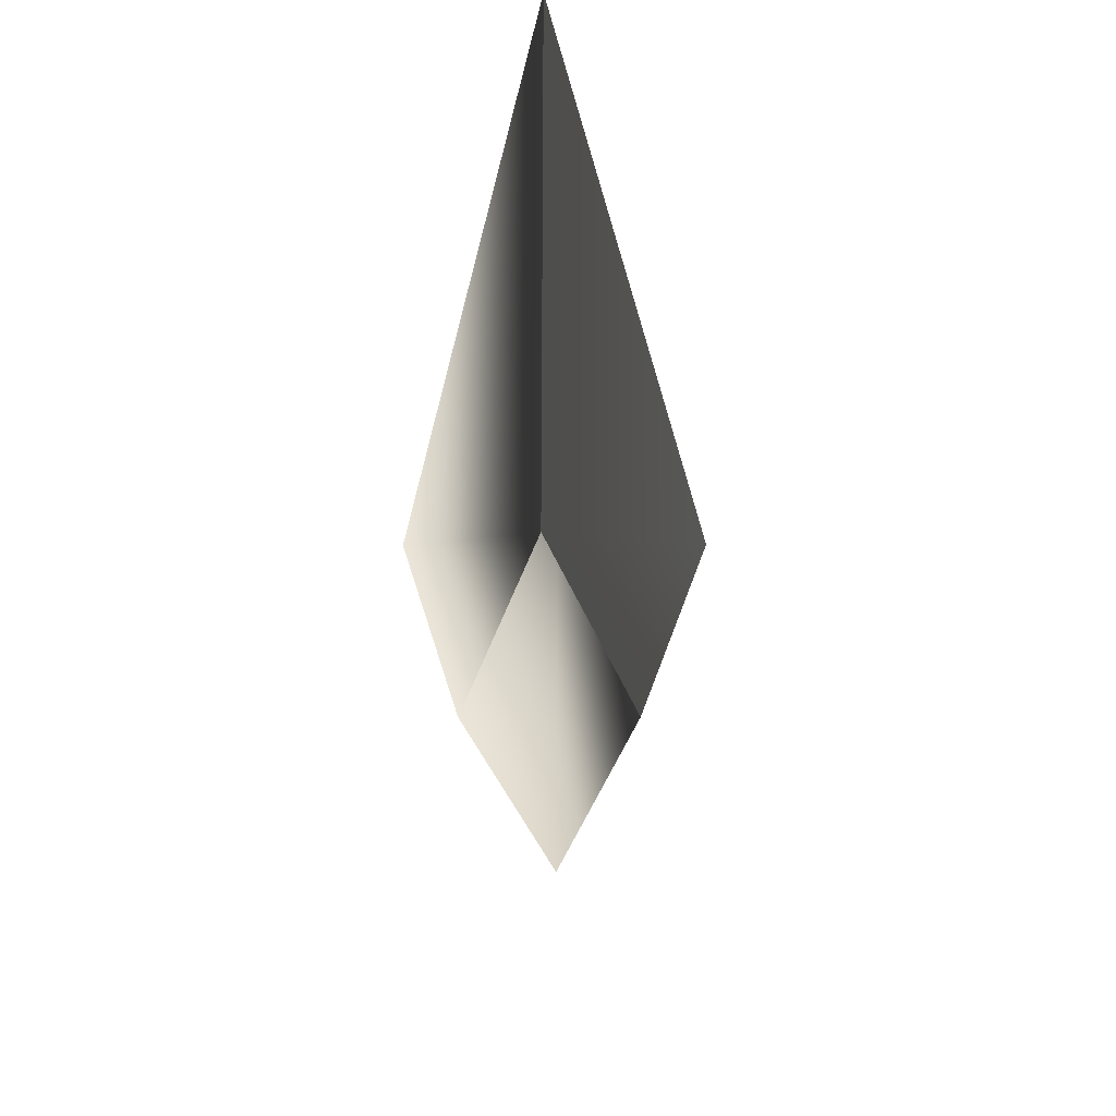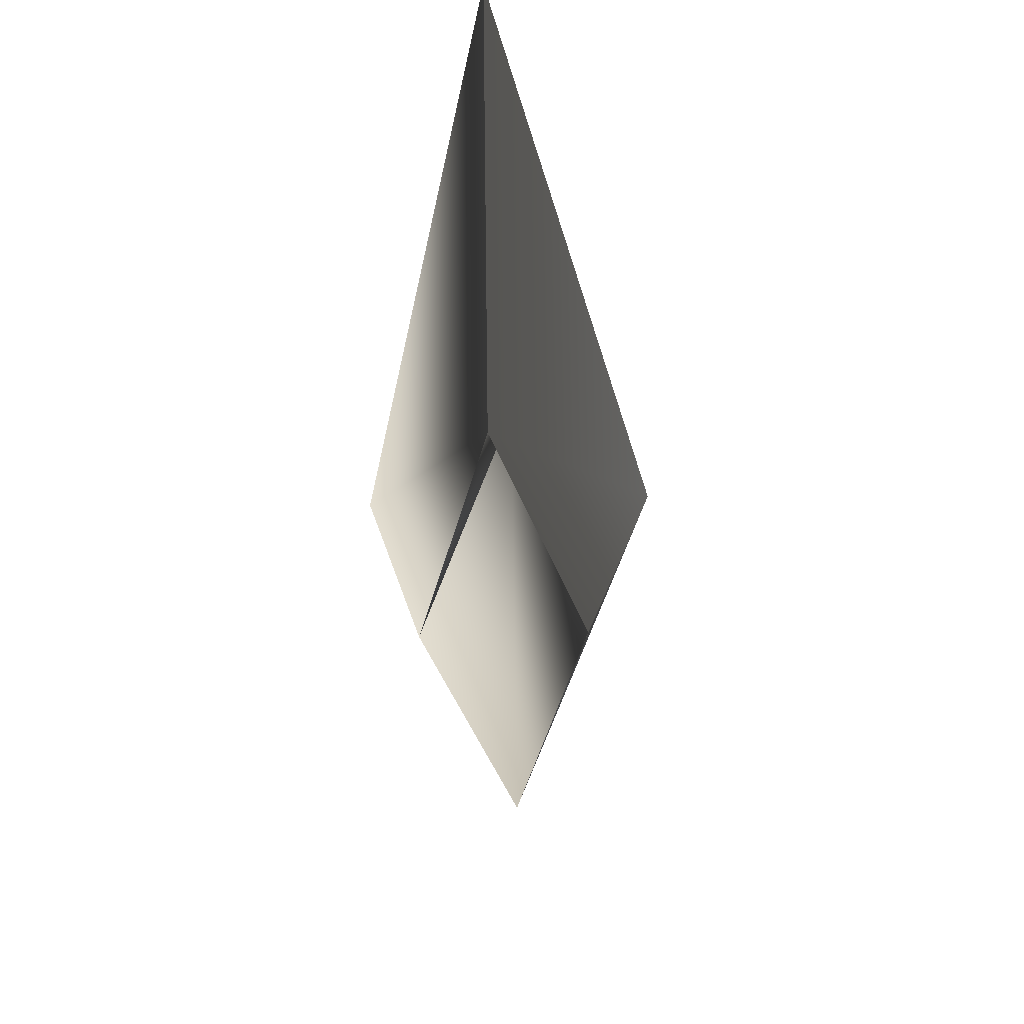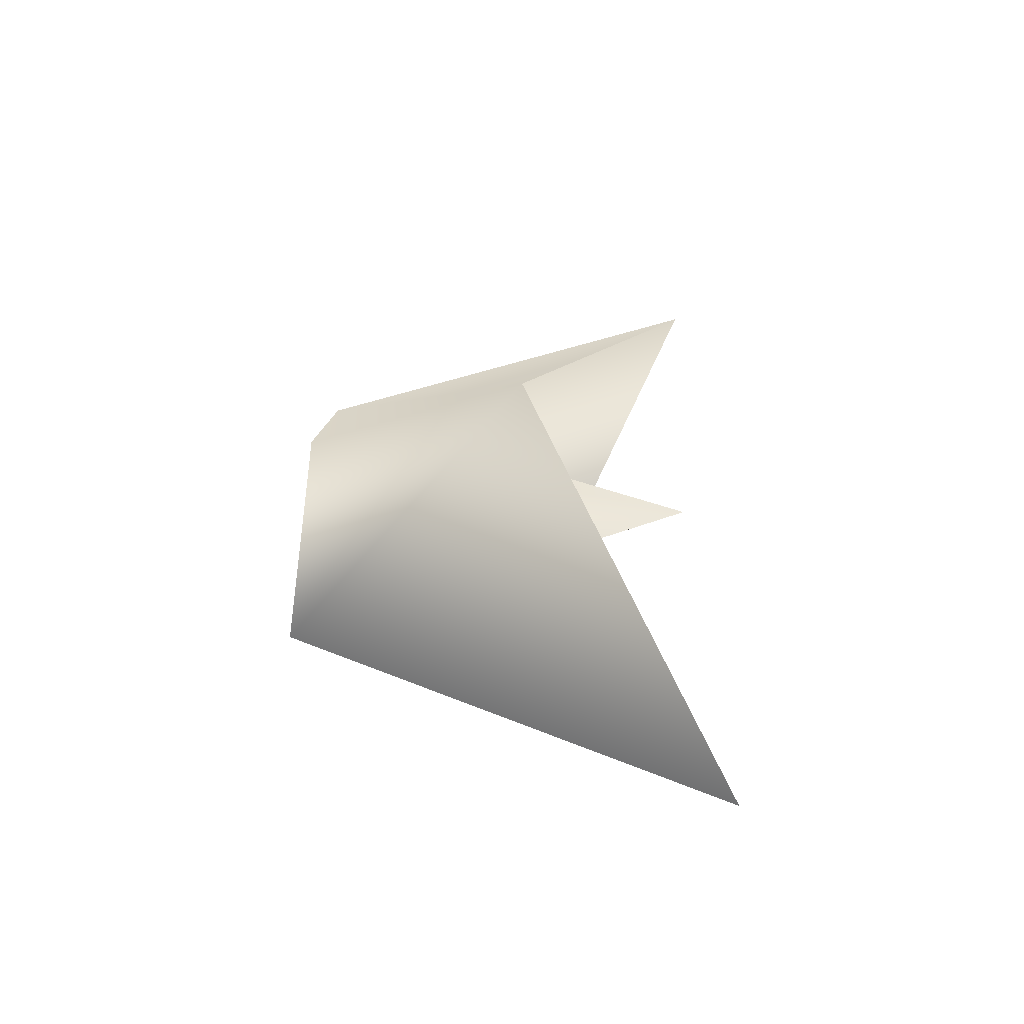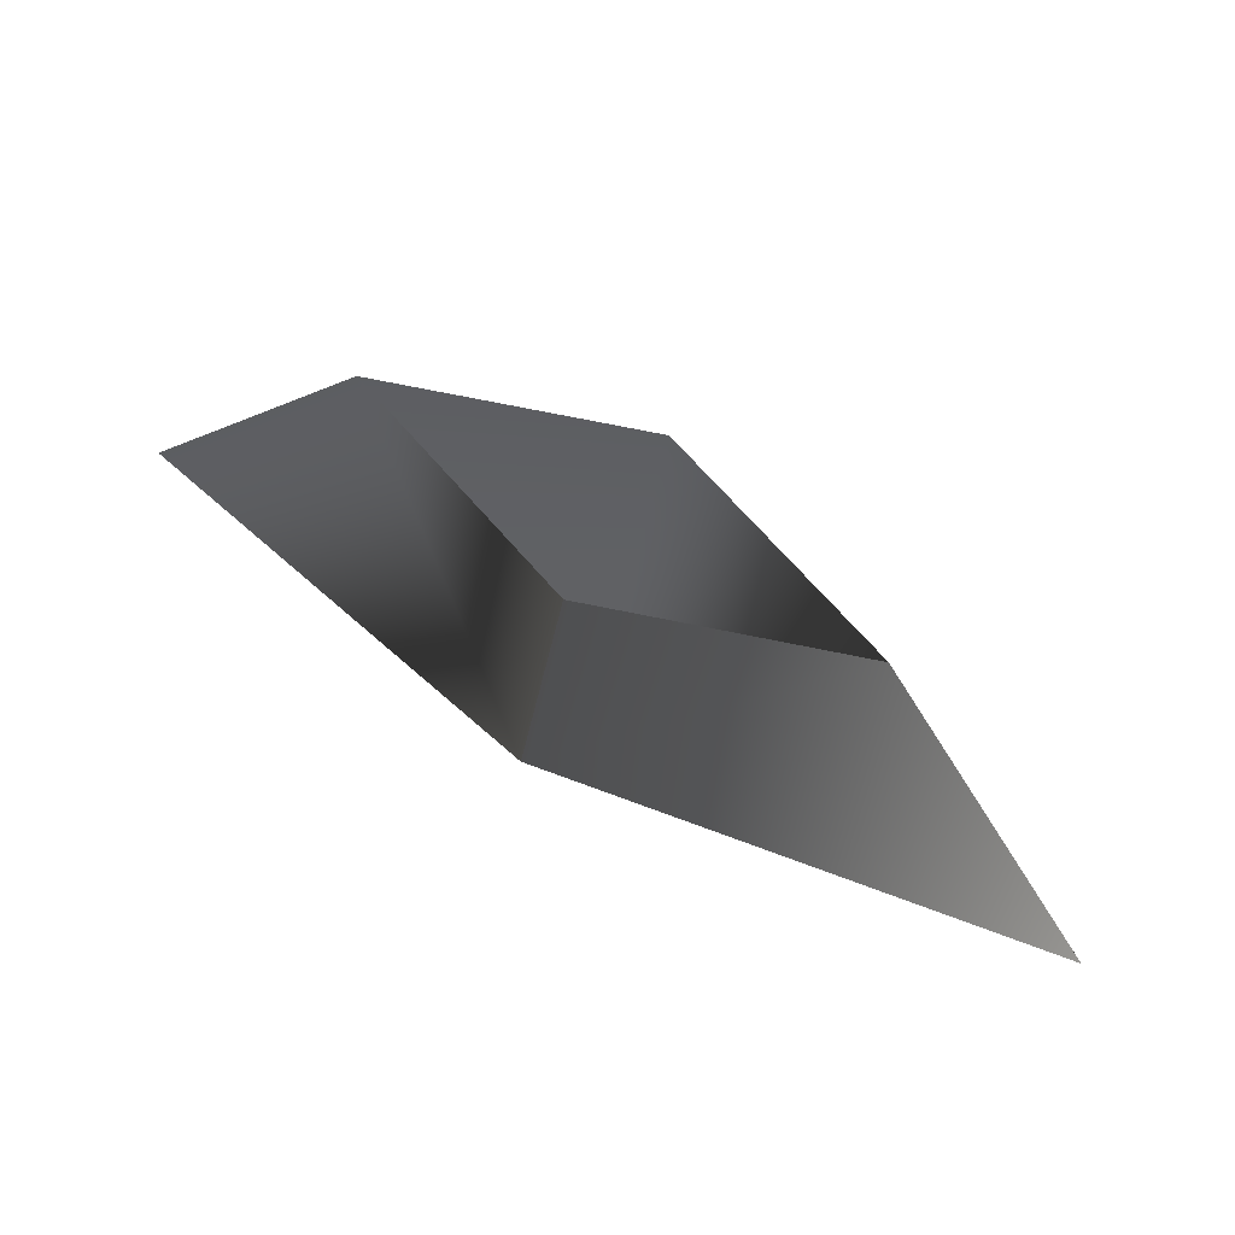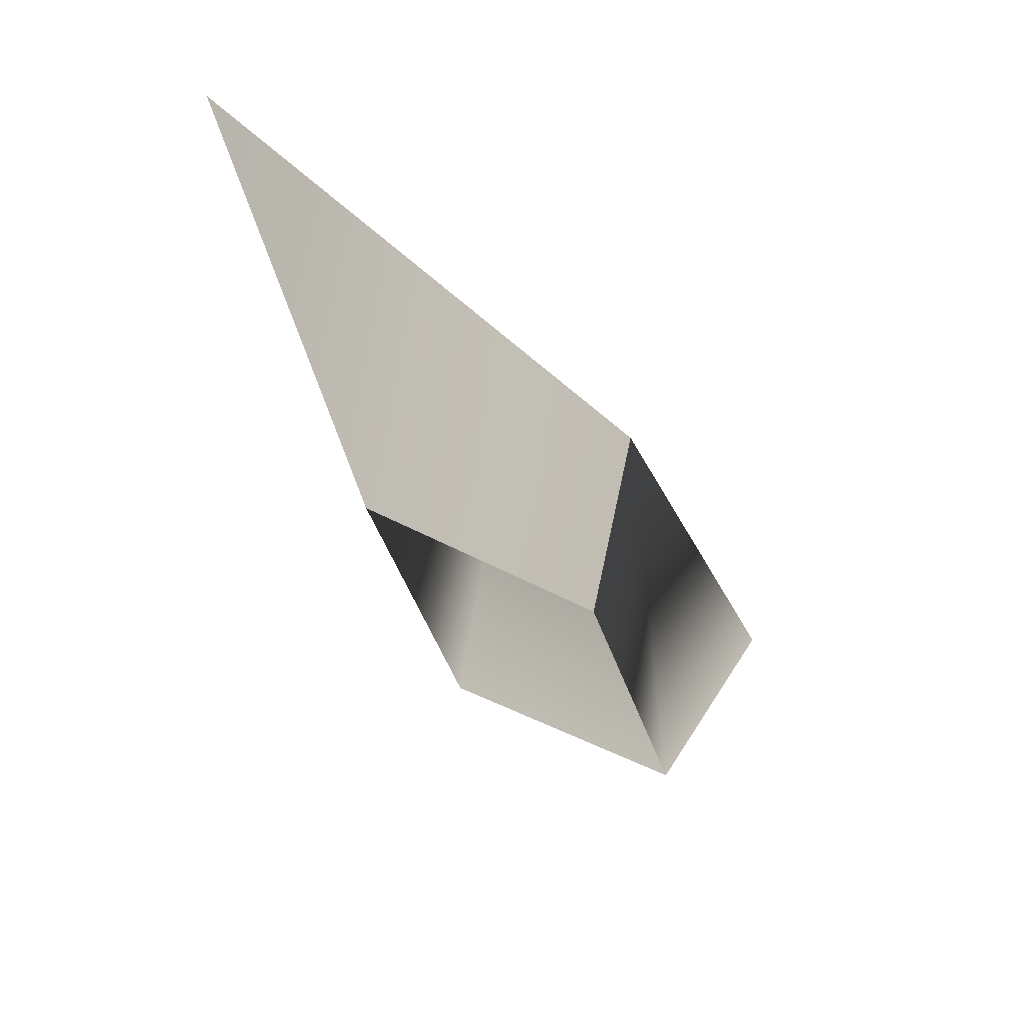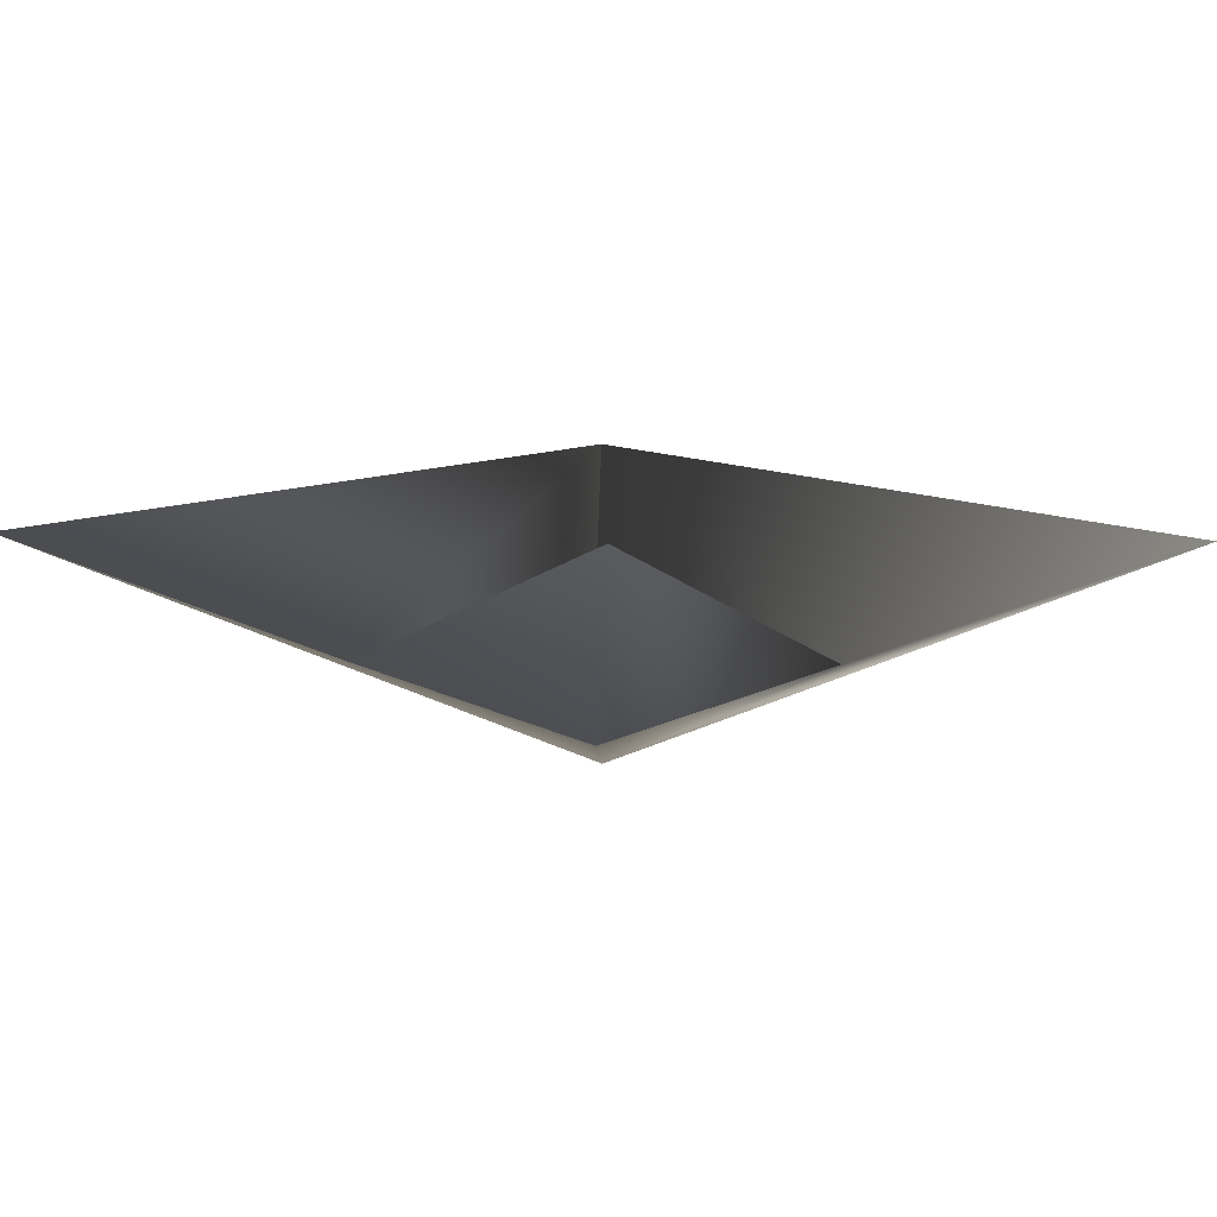
<metadata>
{"format":"obj","ext":"obj","renderer":"f3d","projection":"perspective","resolution":1024,"background":"white","views":[{"elev":-41.7,"azim":-58.5,"up":"+Y"},{"elev":-50.8,"azim":-56.7,"up":"+Y"},{"elev":-1.0,"azim":89.1,"up":"+Z"},{"elev":-22.9,"azim":-4.0,"up":"+Z"},{"elev":-49.6,"azim":157.9,"up":"+Y"},{"elev":72.7,"azim":29.9,"up":"+Y"}]}
</metadata>
<code>
o
v 1.603 0.2071 -0.9275
v 0.3184 0.253 0.5509
v -0.3184 0.2772 -0.5509
v -1.603 0.3231 0.9275
v 0.1078 3.206 0.002479
v 0.63 1.905 0.9861
v -0.5082 1.948 -0.9833
v -3.205 3.463 1.923
v 3.43 3.223 -1.917
f 5 1 2
f 5 3 4
f 5 2 4
f 5 3 1
f 6 1 2
f 6 2 4
f 7 3 4
f 7 3 1
f 8 7 4
f 8 6 4
f 9 7 1
f 6 9 1

</code>
